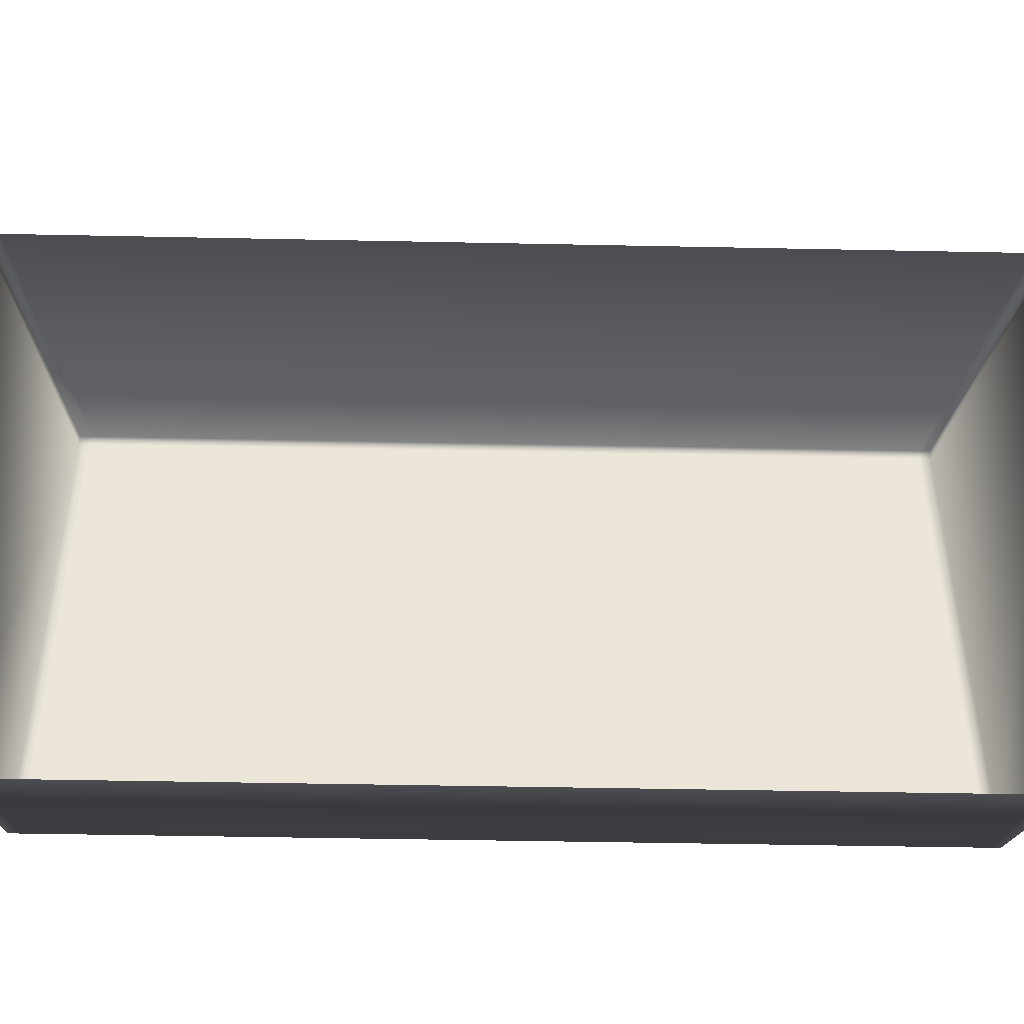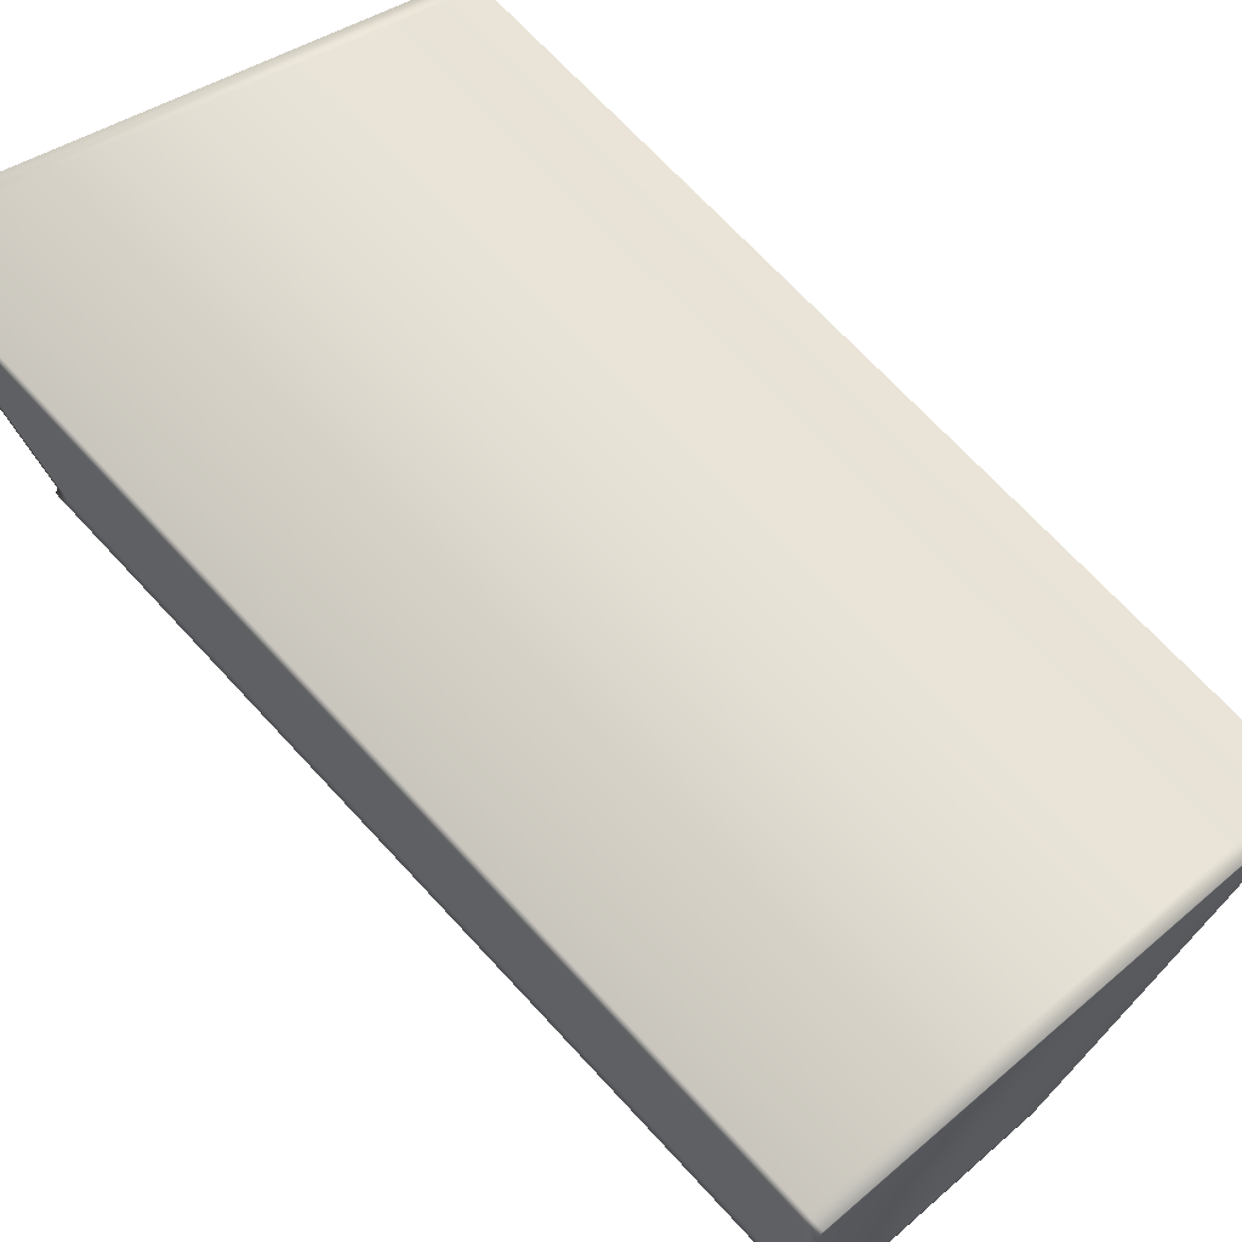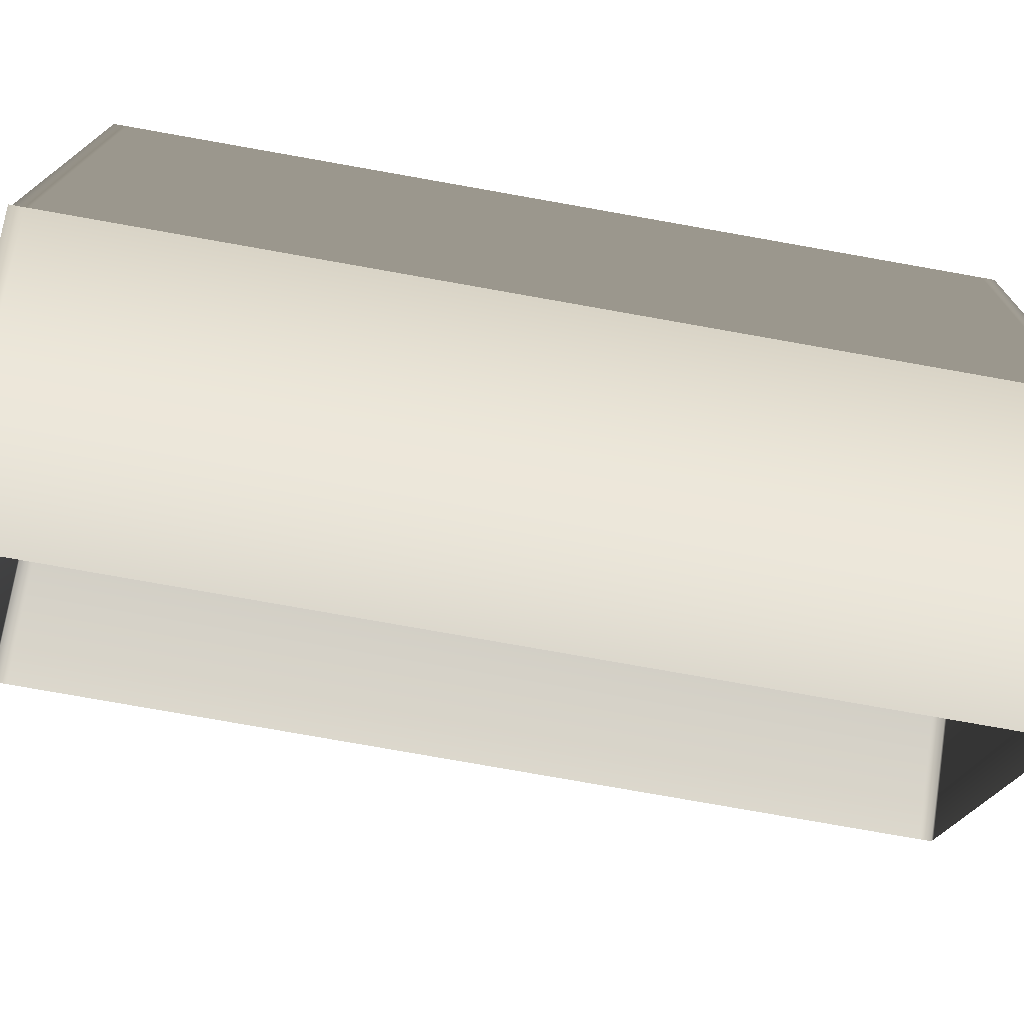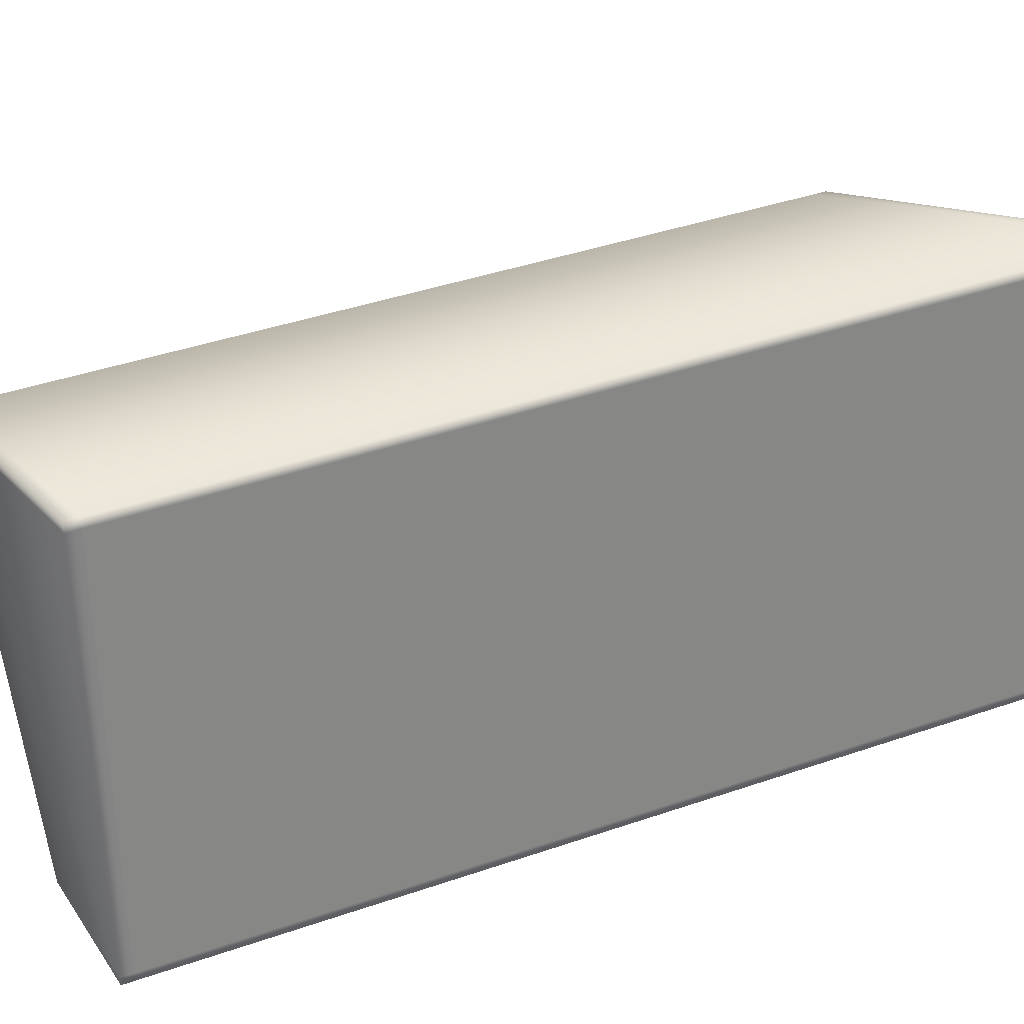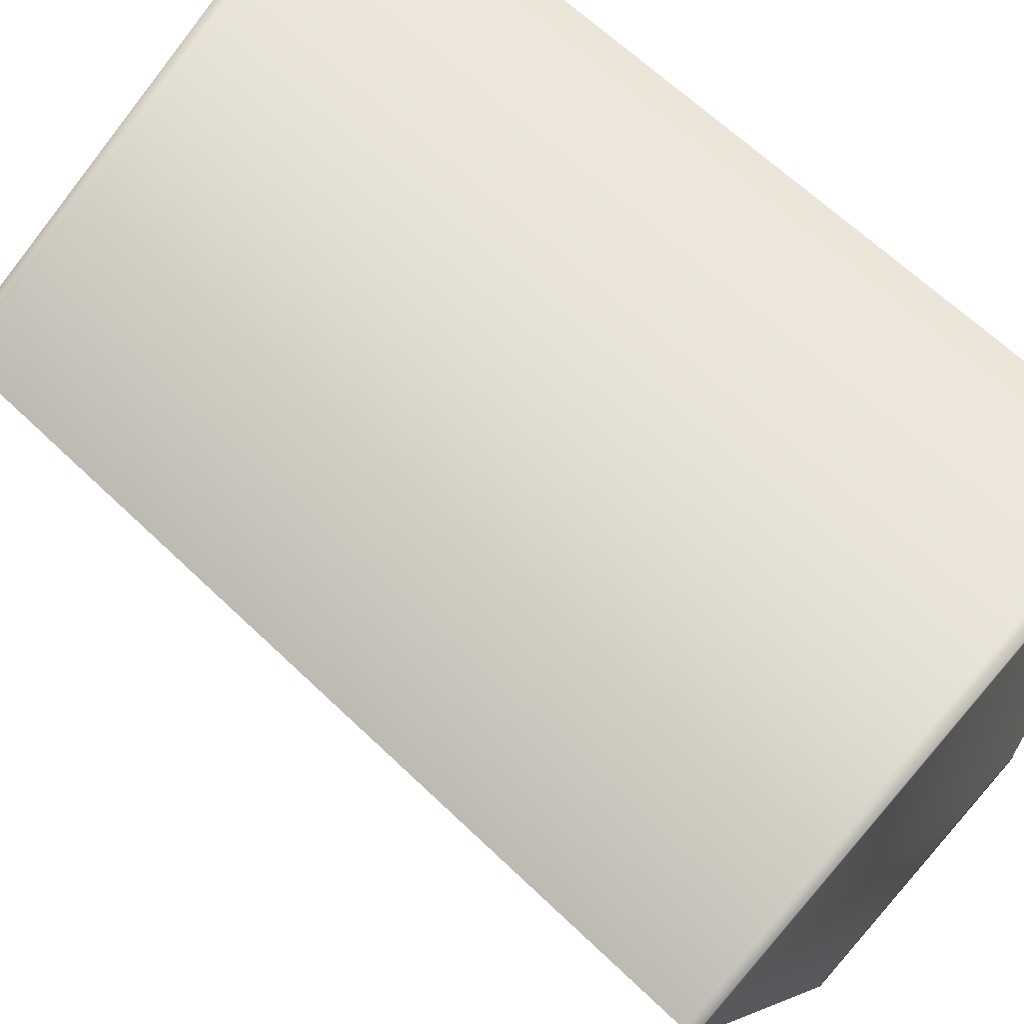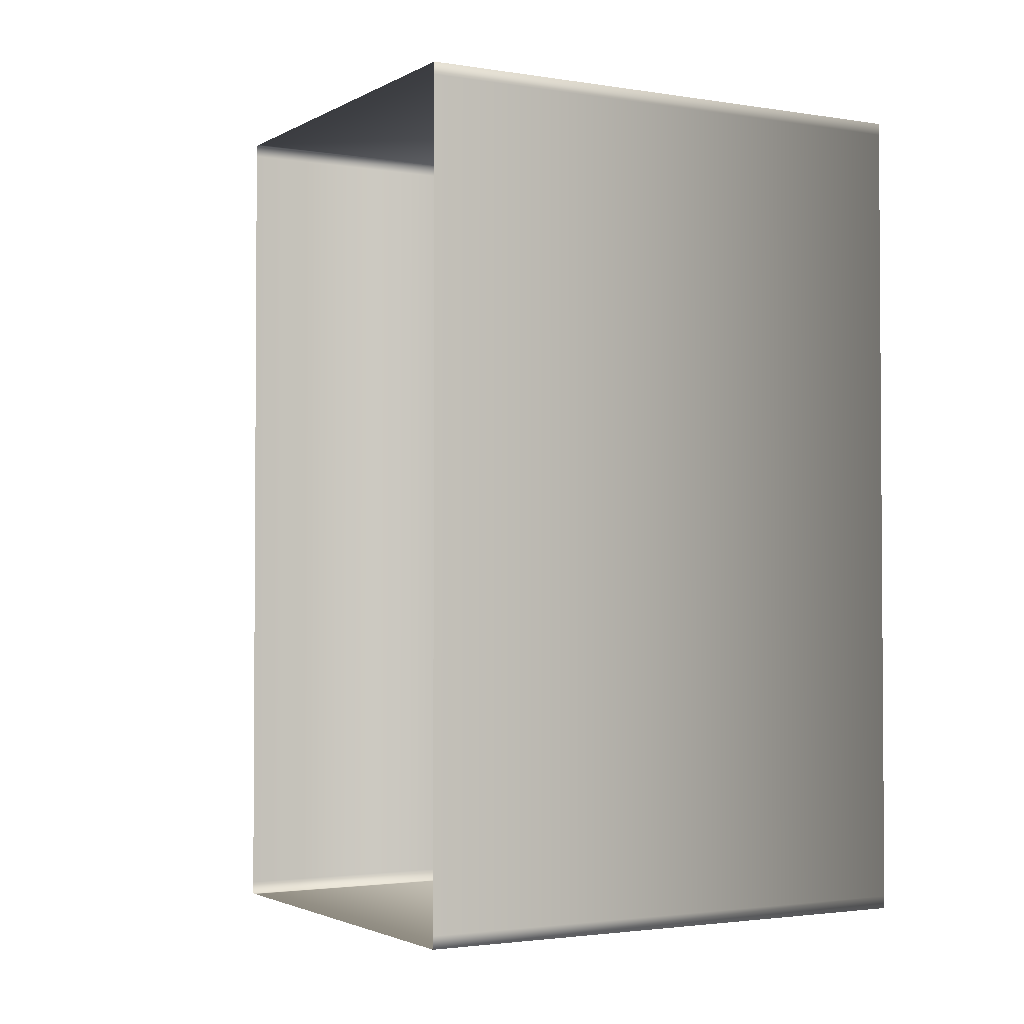
<metadata>
{"format":"obj","ext":"obj","renderer":"f3d","projection":"perspective","resolution":1024,"background":"white","views":[{"elev":-43.6,"azim":-91.4,"up":"+Z"},{"elev":70.7,"azim":137.2,"up":"+Z"},{"elev":-79.2,"azim":80.0,"up":"+Z"},{"elev":40.6,"azim":67.1,"up":"+Z"},{"elev":64.2,"azim":-45.9,"up":"+Z"},{"elev":-2.3,"azim":-57.6,"up":"+Y"}]}
</metadata>
<code>
v -5.958 0.7299 -5.495
v -5.964 0.7299 -5.483
v -5.949 0.7299 -5.474
v -5.95 0.7299 -5.491
v -5.958 0.703 -5.495
v -5.958 0.7295 -5.495
v -5.95 0.7295 -5.491
v -5.95 0.703 -5.491
v -5.964 0.7299 -5.482
v -5.949 0.7299 -5.474
v -5.958 0.7299 -5.495
v -5.95 0.7299 -5.491
v -5.958 0.7026 -5.495
v -5.95 0.7026 -5.491
v -5.949 0.7295 -5.474
v -5.95 0.7295 -5.491
v -5.949 0.7295 -5.474
v -5.949 0.703 -5.474
v -5.95 0.703 -5.491
v -5.949 0.703 -5.474
v -5.949 0.7026 -5.474
v -5.95 0.7026 -5.491
v -5.949 0.7026 -5.474
v -5.964 0.7026 -5.483
v -5.958 0.7026 -5.495
v -5.964 0.7295 -5.482
v -5.964 0.703 -5.482
v -5.964 0.7026 -5.482
f 1 2 3
f 1 3 4
f 5 6 7
f 5 7 8
f 2 9 10
f 2 10 3
f 6 11 12
f 6 12 7
f 13 5 8
f 13 8 14
f 11 1 4
f 11 4 12
f 4 3 15
f 4 15 16
f 3 10 17
f 3 17 15
f 16 15 18
f 16 18 19
f 15 17 20
f 15 20 18
f 19 18 21
f 19 21 22
f 18 20 23
f 18 23 21
f 24 25 22
f 24 22 21
f 26 27 20
f 26 20 17
f 28 23 20
f 28 20 27
f 13 14 22
f 13 22 25
f 17 10 9
f 17 9 26
f 21 23 28
f 21 28 24
f 12 4 16
f 12 16 7
f 7 16 19
f 7 19 8
f 8 19 22
f 8 22 14

</code>
